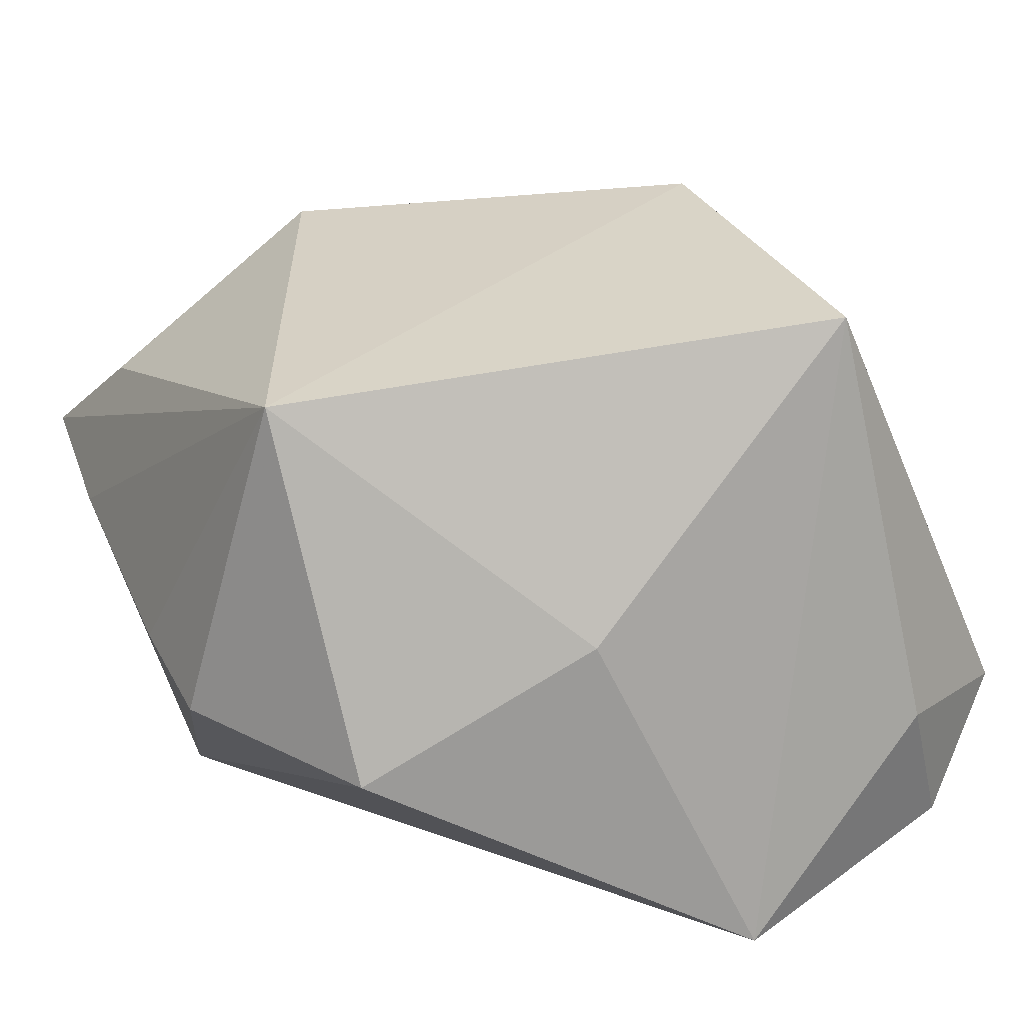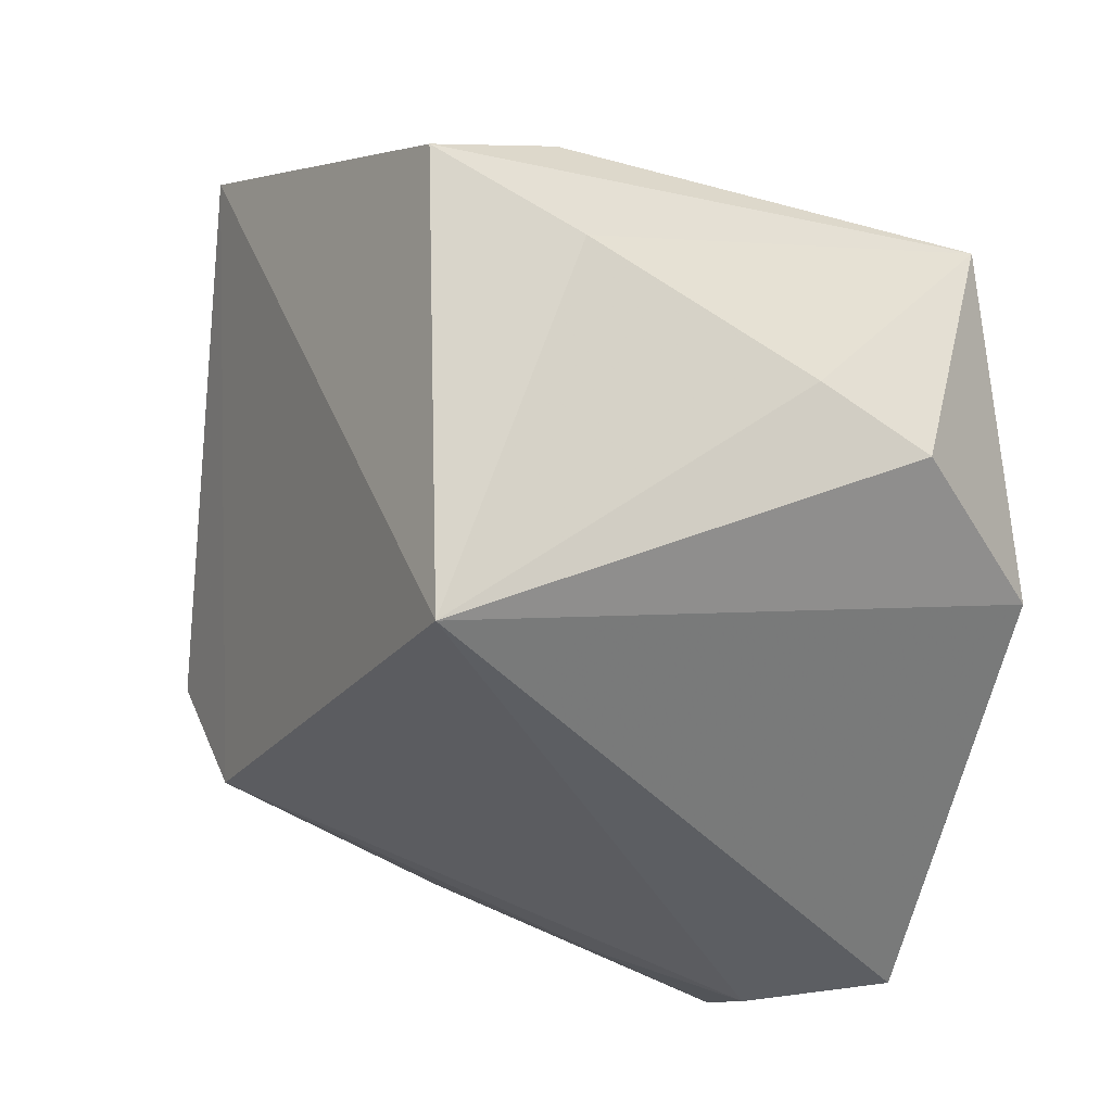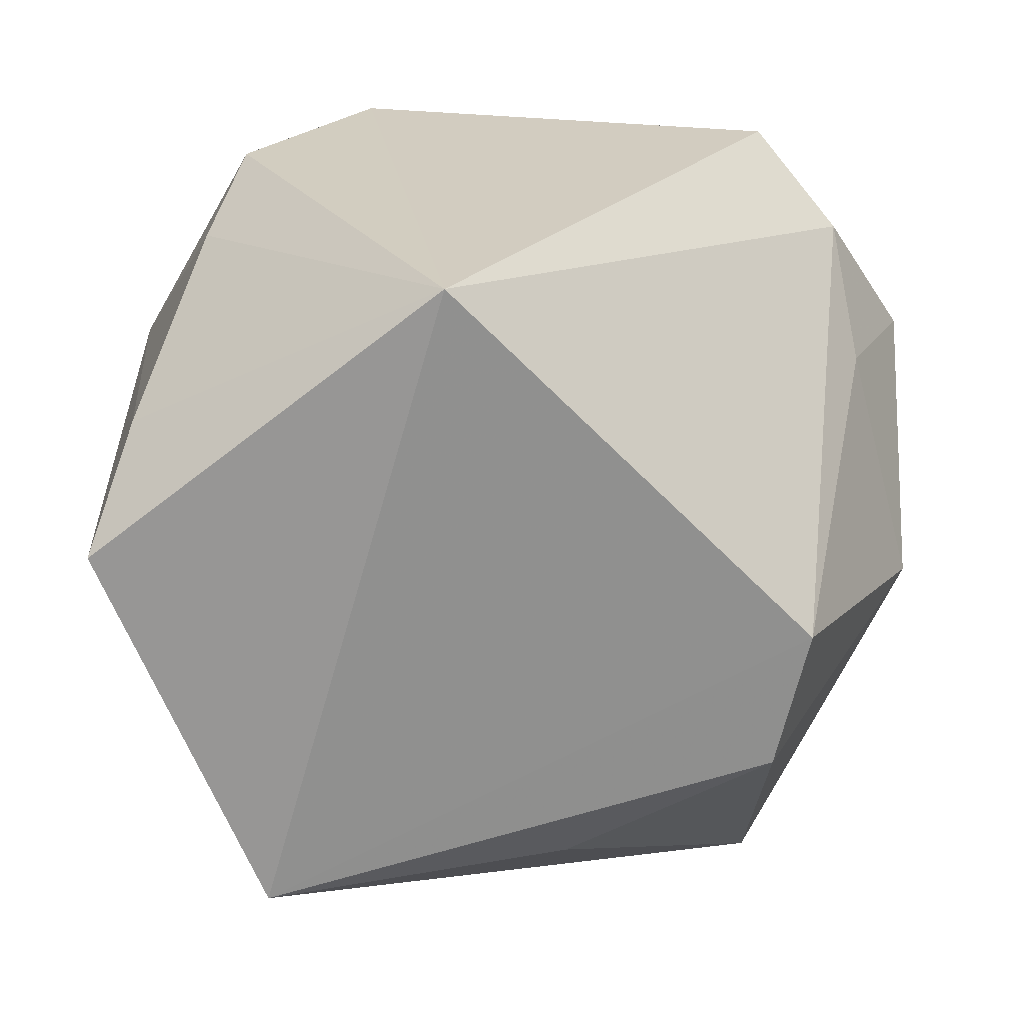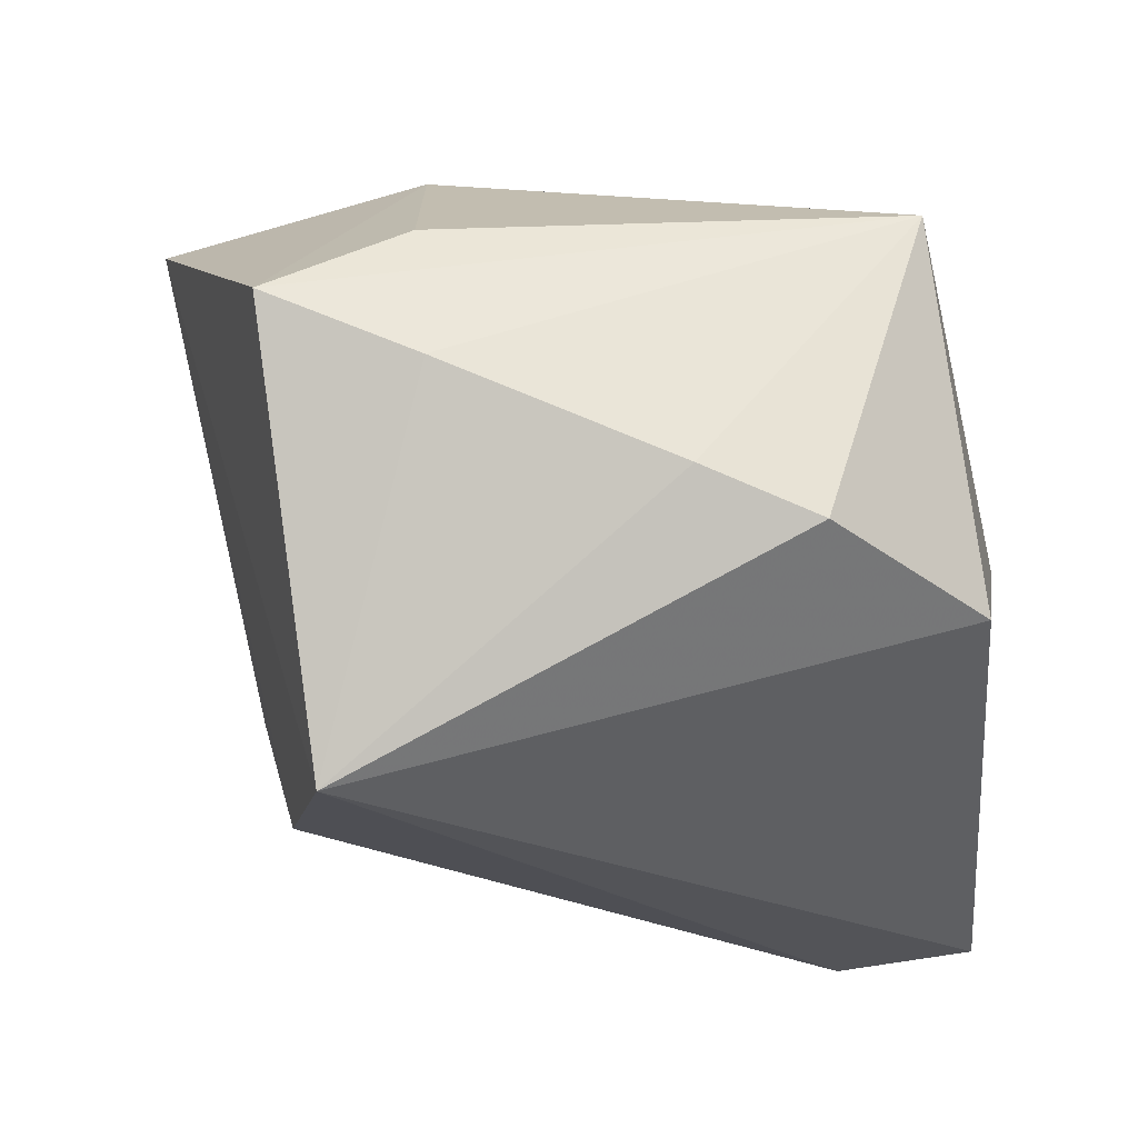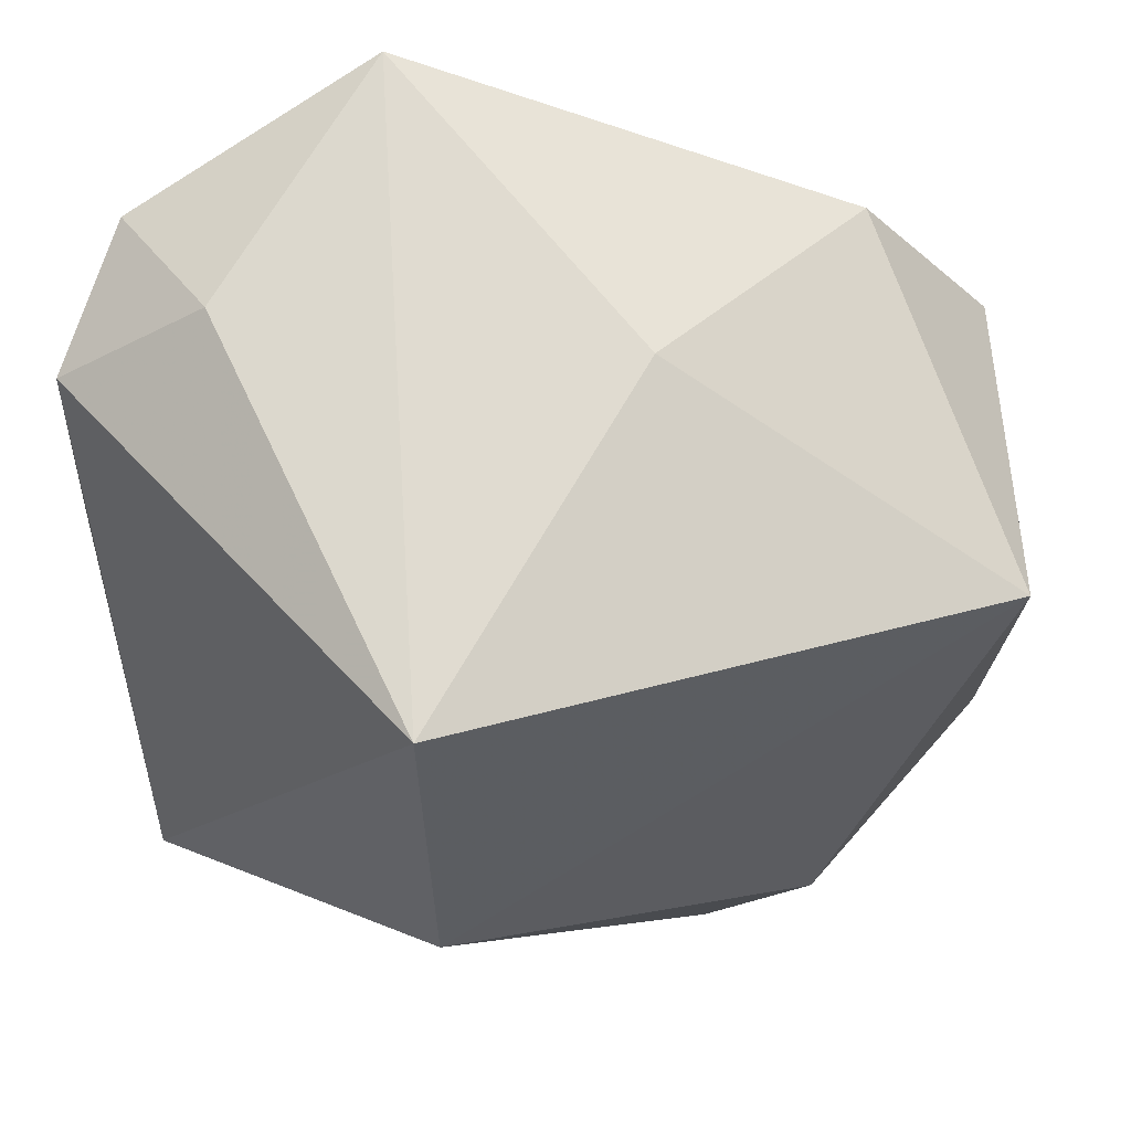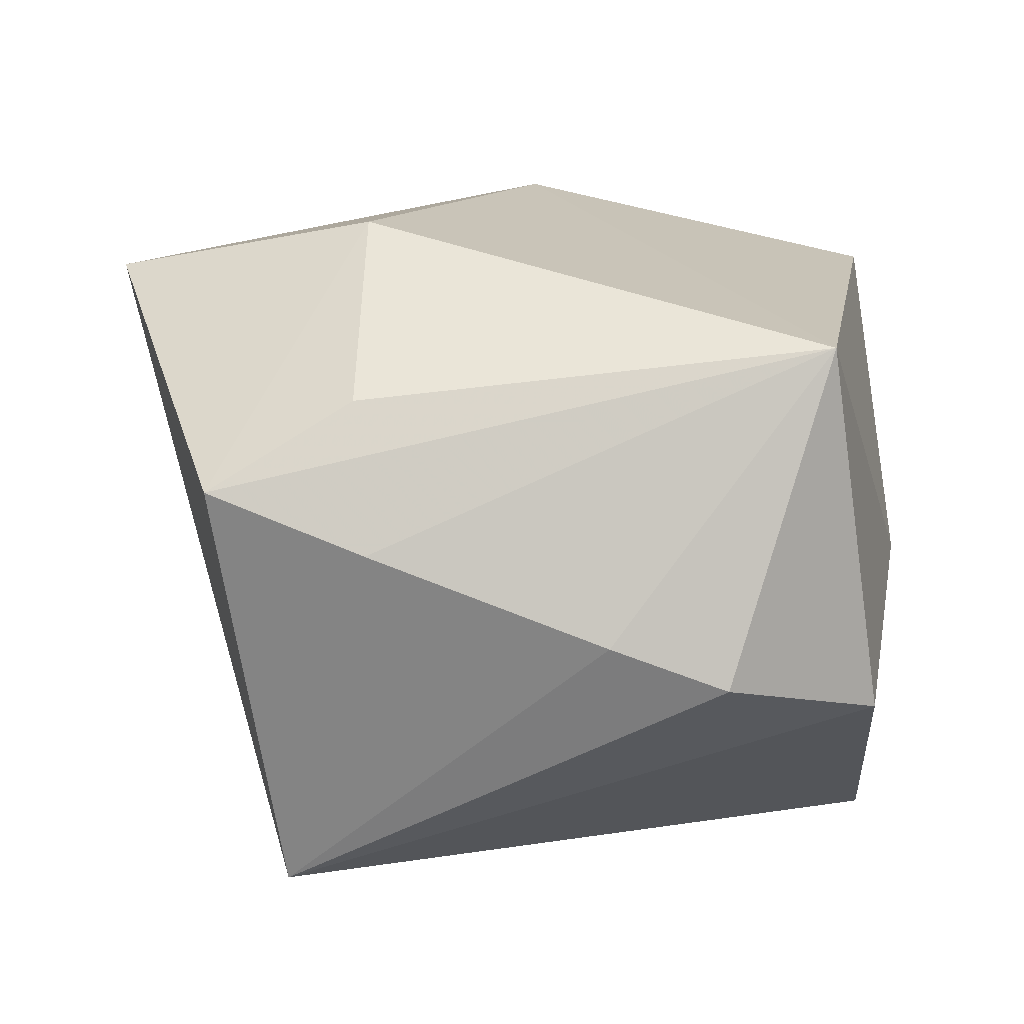
<metadata>
{"format":"obj","ext":"obj","renderer":"f3d","projection":"perspective","resolution":1024,"background":"white","views":[{"elev":14.8,"azim":157.4,"up":"+Z"},{"elev":-35.0,"azim":67.2,"up":"+Z"},{"elev":-52.0,"azim":145.0,"up":"+Y"},{"elev":-21.2,"azim":85.8,"up":"+Z"},{"elev":69.8,"azim":-10.8,"up":"+Y"},{"elev":8.2,"azim":87.7,"up":"+Z"}]}
</metadata>
<code>
v -0.01728 -0.03935 0.0138
v -0.01096 0.04056 -0.03897
v 0.03998 0.02811 0.02321
v -0.03188 0.03877 -0.01602
v 0.03255 0.03439 -0.01668
v 0.008576 0.04056 -0.002591
v 0.01064 -0.04873 0.0308
v -0.04615 -0.000893 -0.01789
v 0.0468 -0.03717 0.009274
v -0.04836 0.01287 -0.008255
v -0.04836 -0.01692 0.01868
v 0.04692 0.004054 -0.007204
v -0.04773 0.02827 -0.01634
v -0.02903 -0.03765 -0.00897
v -0.02361 -0.03373 -0.02316
v -0.02856 0.01251 -0.03238
v 0.04745 -0.02099 0.002697
v -0.03895 0.03177 -0.03072
v -0.02082 -0.0003211 0.03961
v 0.03258 -0.02993 -0.03527
v 0.04583 0.01659 -0.01201
v -0.0198 0.04056 0.03036
v 0.04271 -0.02214 0.01814
v -0.02152 0.02763 -0.03899
v 0.02009 -0.02079 0.03584
f 15 7 14
f 14 8 15
f 11 8 14
f 6 22 3
f 22 6 2
f 20 7 15
f 11 22 13
f 18 8 13
f 11 7 19
f 19 22 11
f 3 22 19
f 1 7 11
f 11 14 1
f 1 14 7
f 18 2 24
f 24 20 15
f 2 20 24
f 5 2 6
f 3 21 5
f 5 6 3
f 21 20 5
f 5 20 2
f 4 2 18
f 22 2 4
f 18 13 4
f 4 13 22
f 7 20 9
f 10 8 11
f 11 13 10
f 10 13 8
f 16 24 15
f 18 24 16
f 15 8 16
f 16 8 18
f 25 19 7
f 7 9 25
f 3 19 25
f 17 9 20
f 3 9 17
f 23 9 3
f 3 25 23
f 23 25 9
f 12 20 21
f 12 17 20
f 12 21 3
f 3 17 12

</code>
